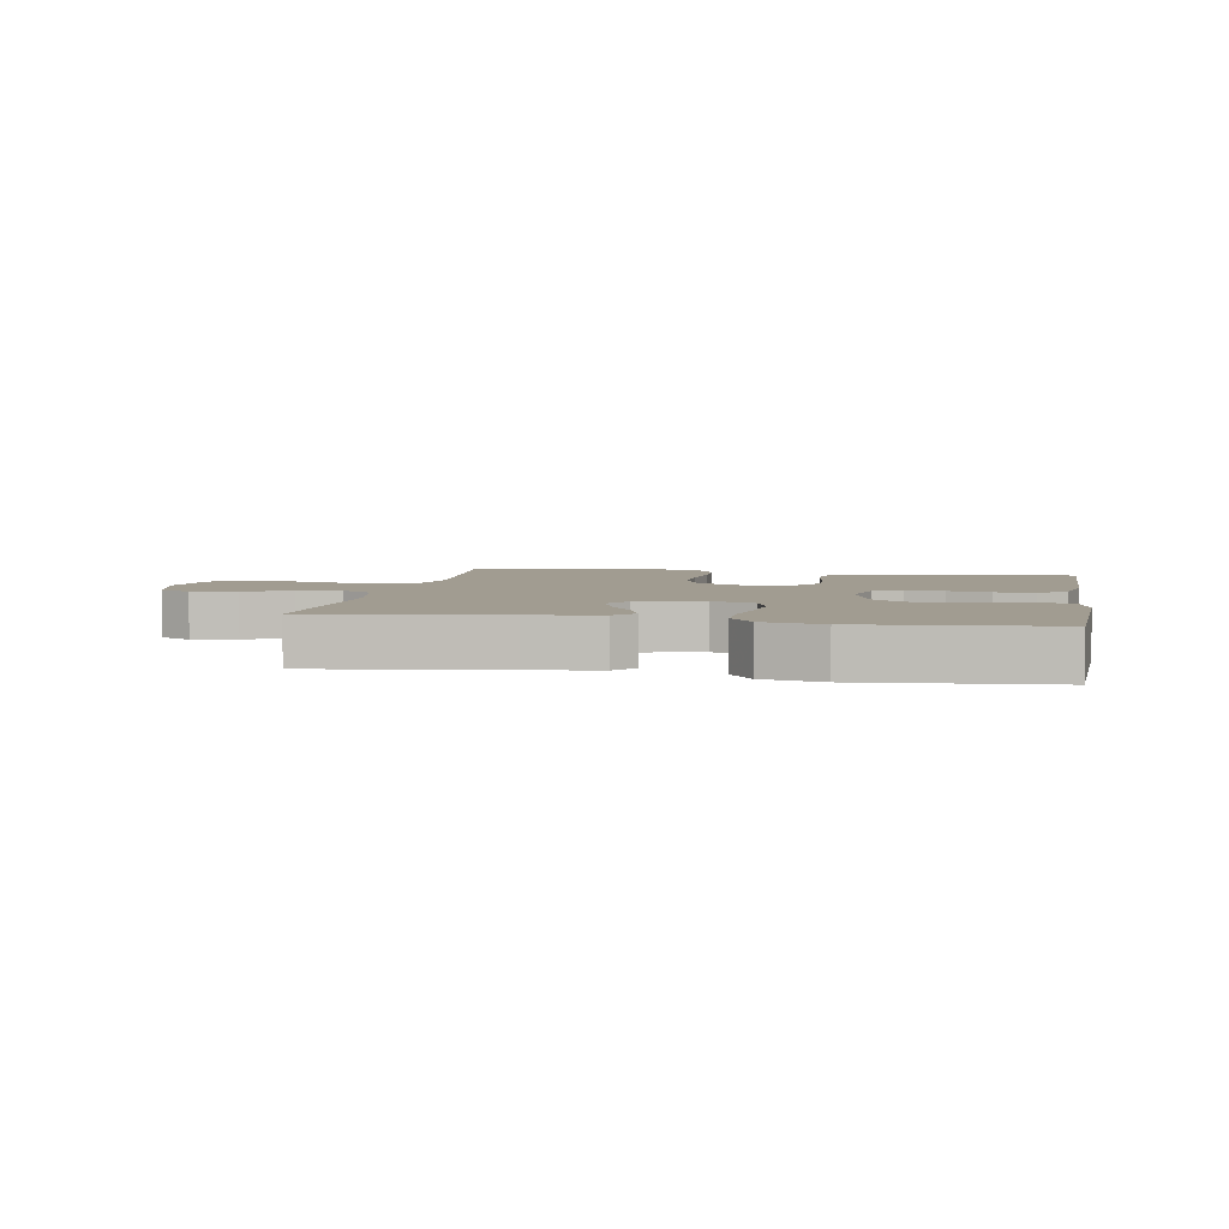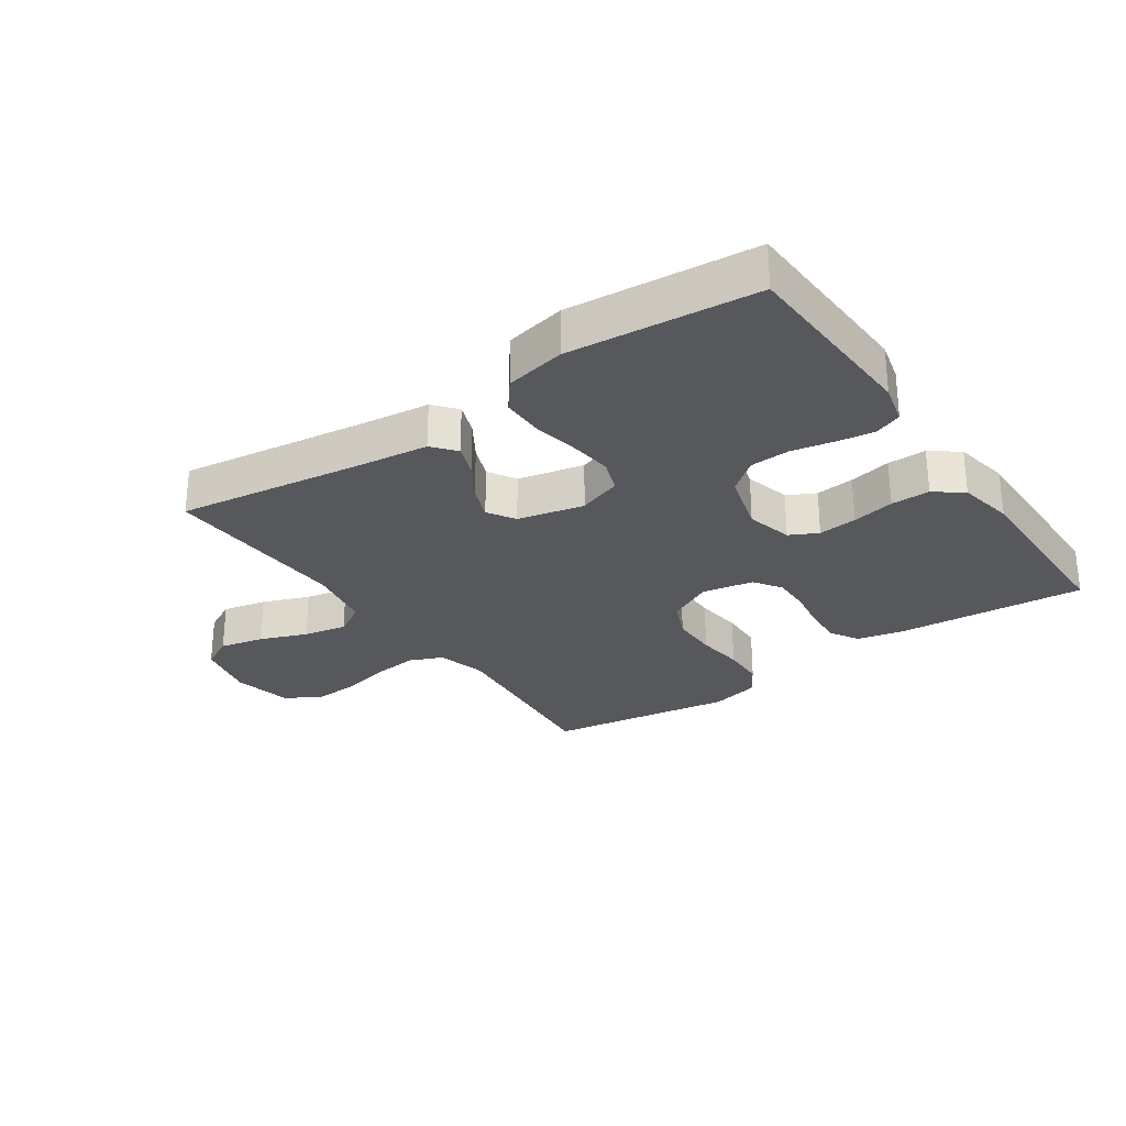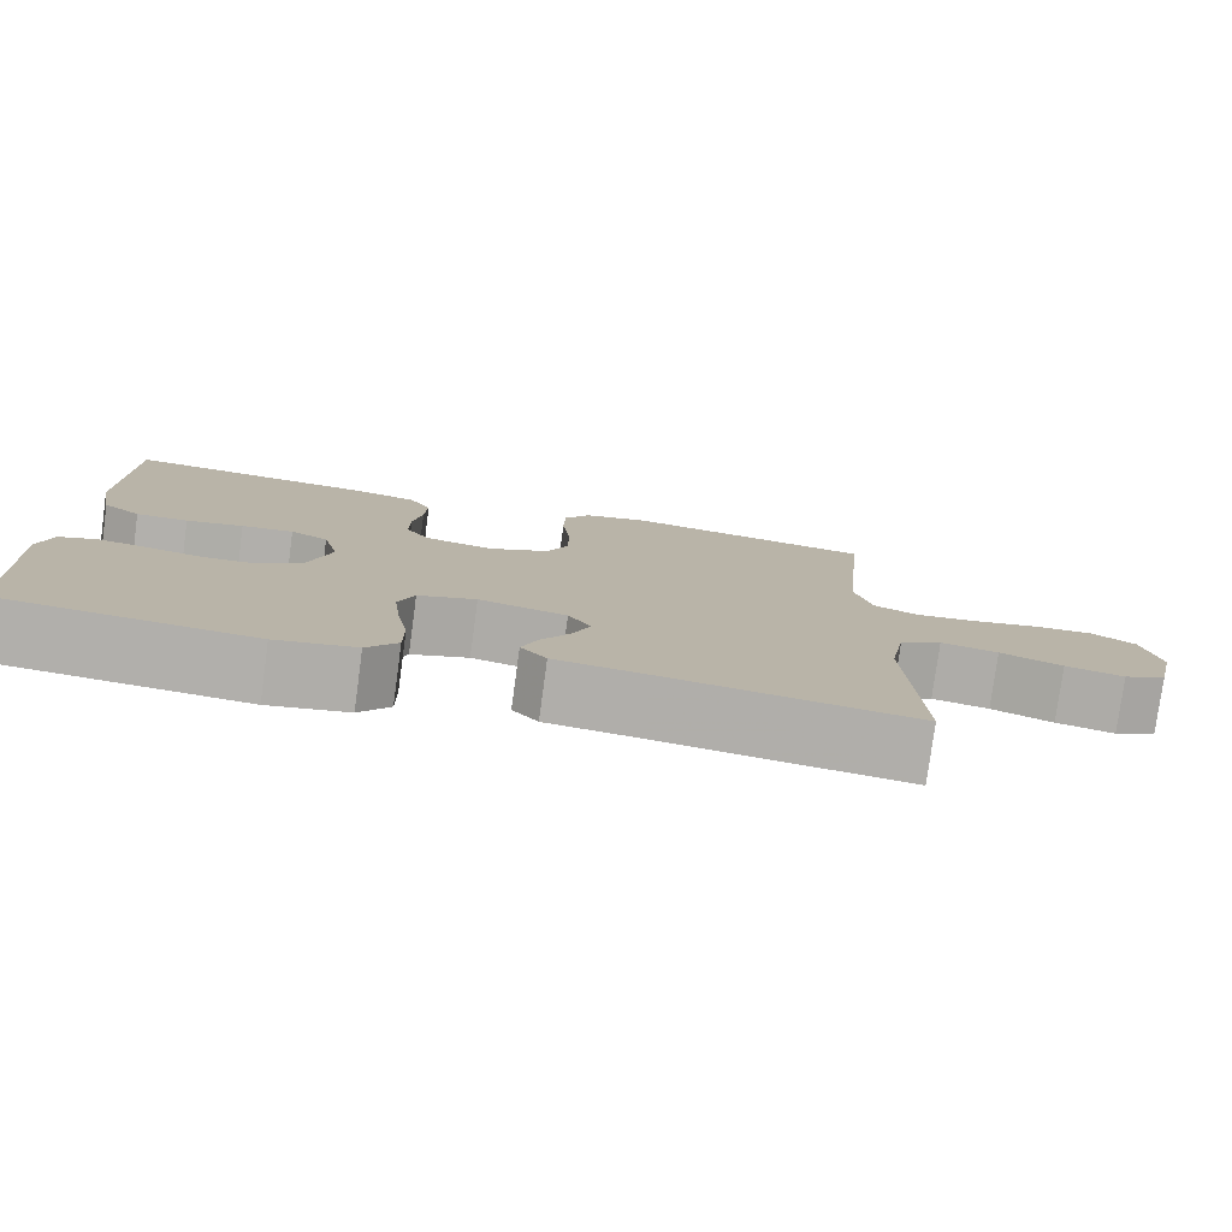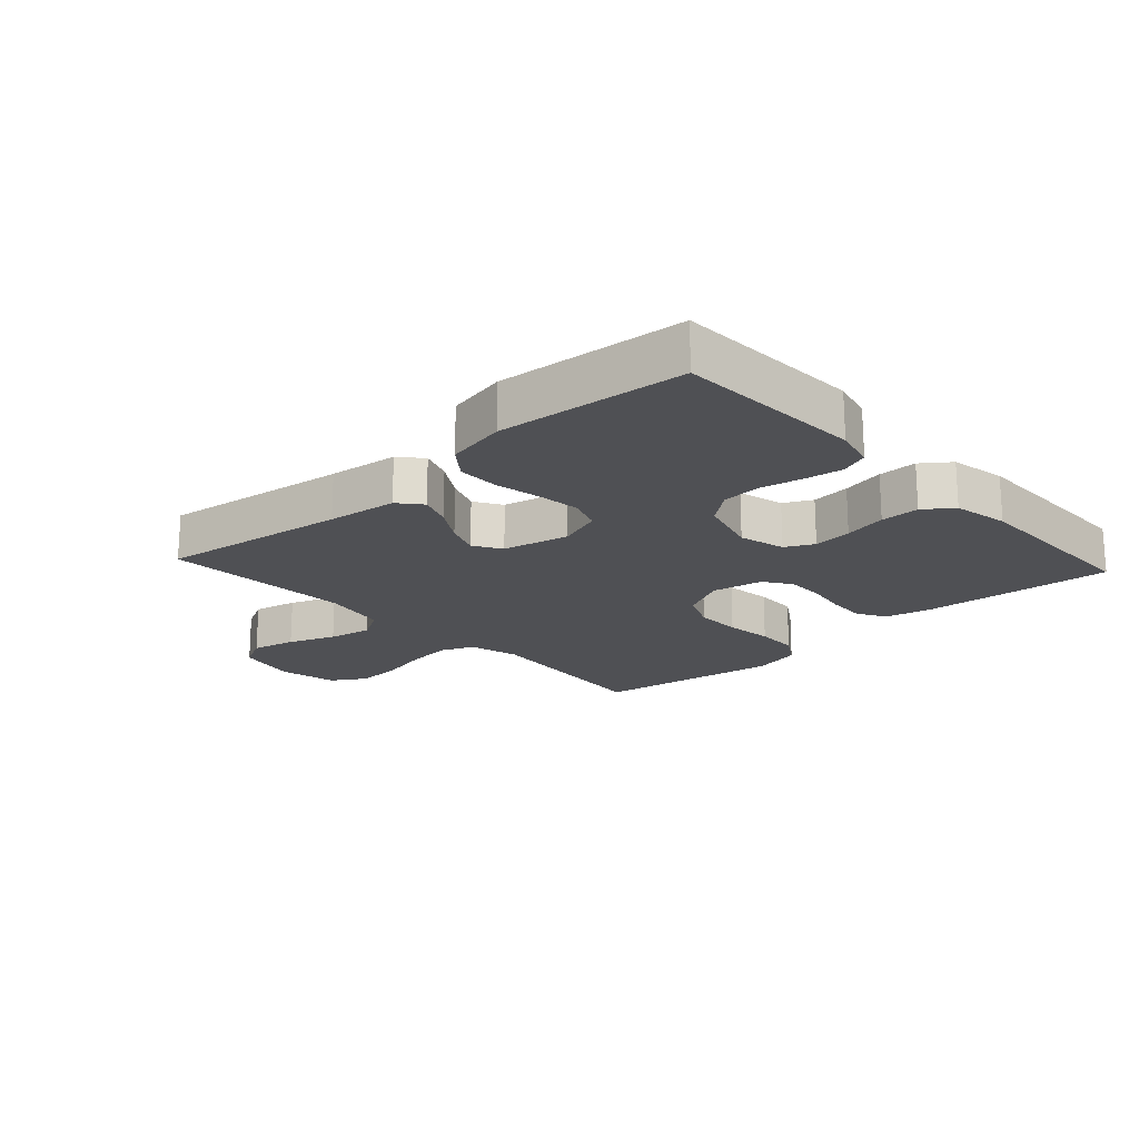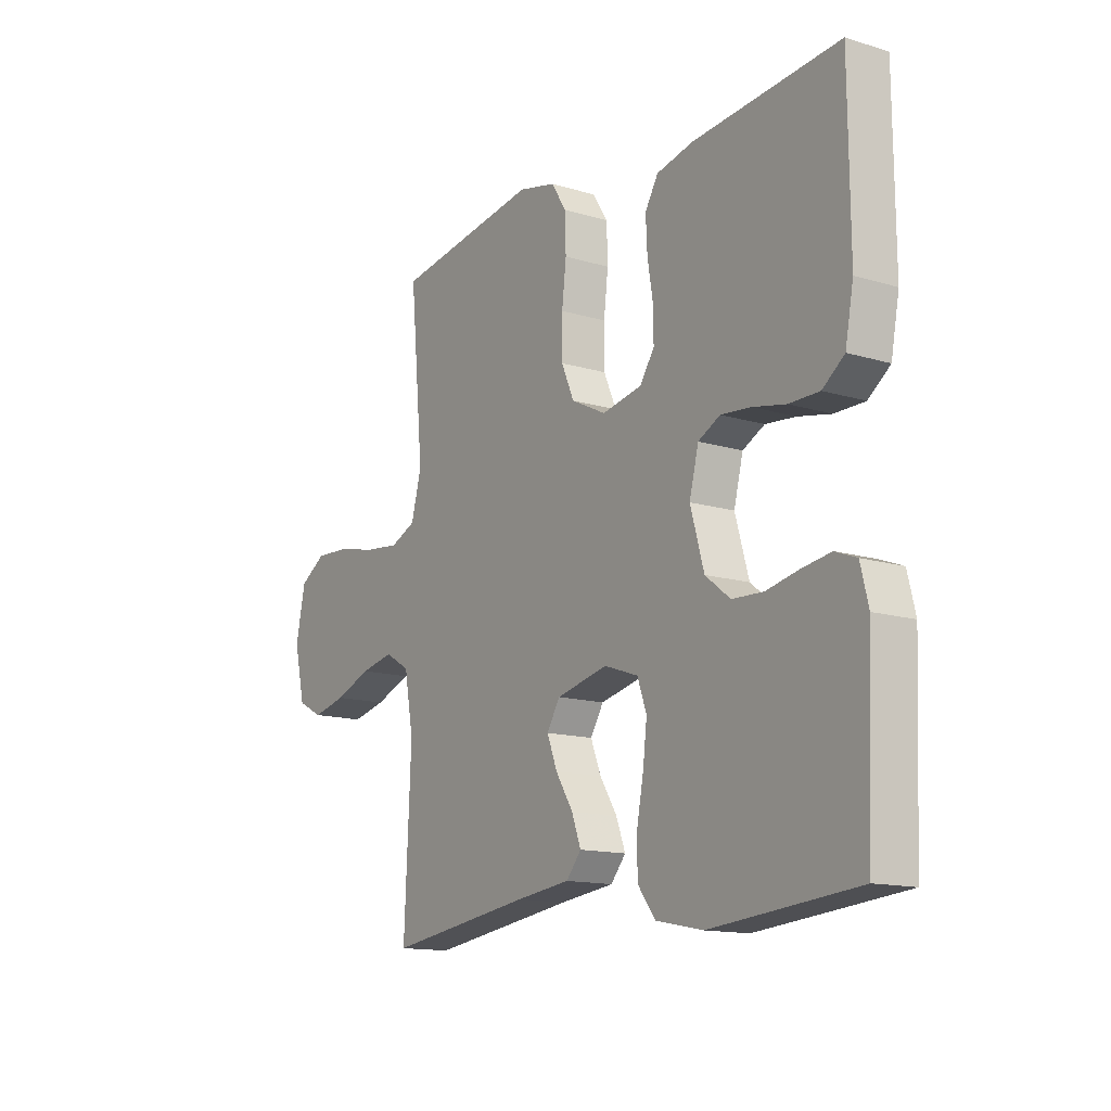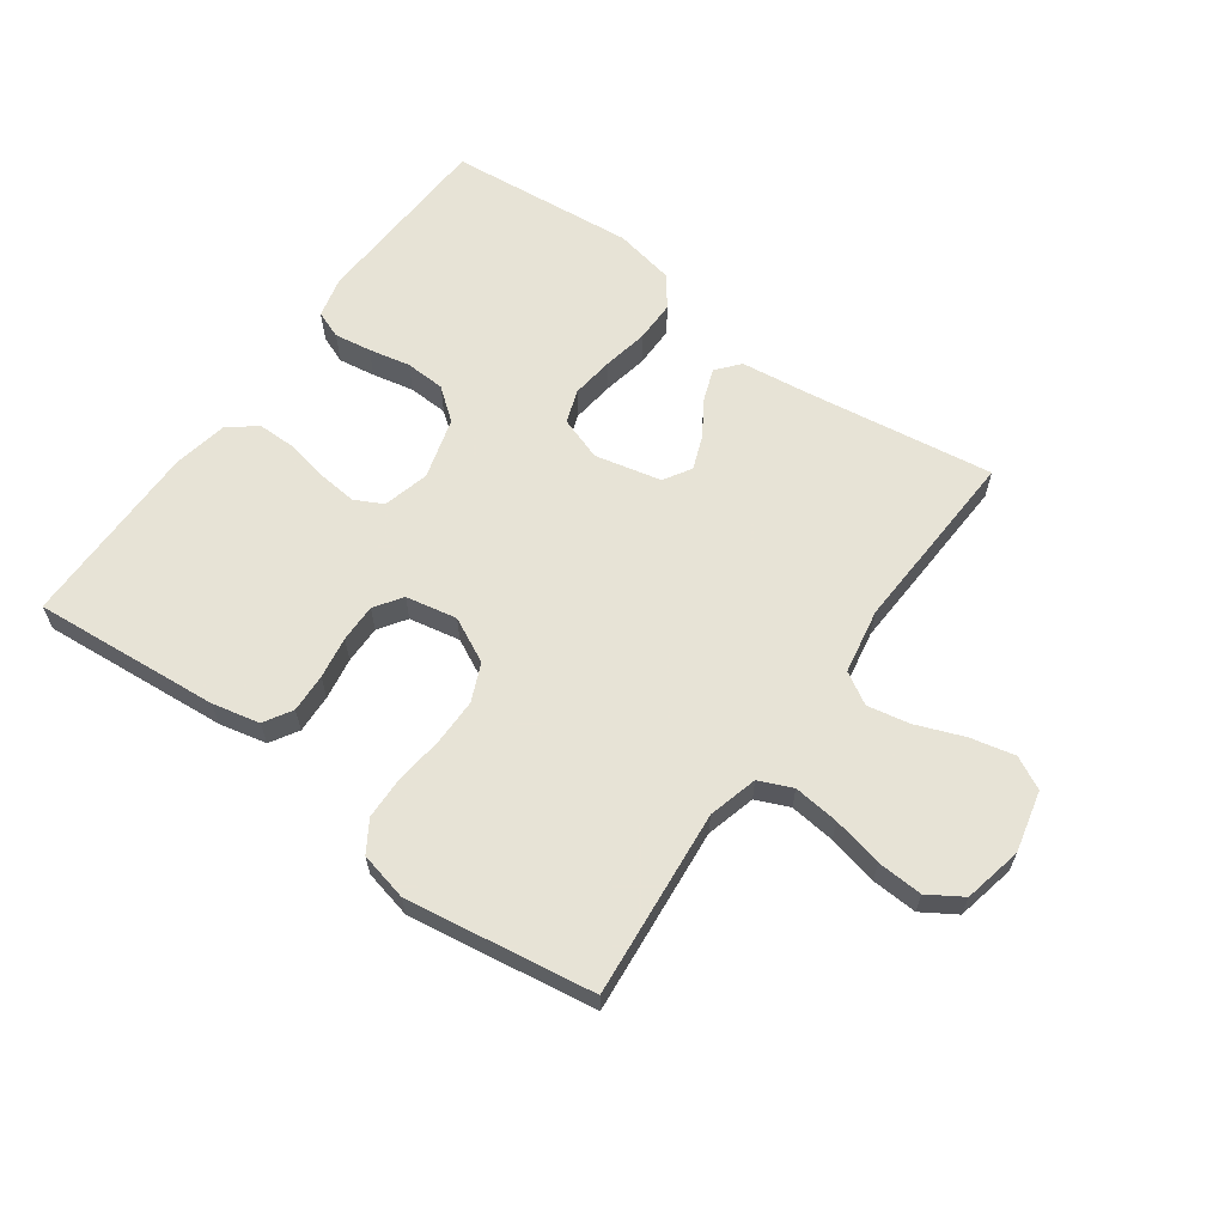
<metadata>
{"format":"obj","ext":"obj","renderer":"f3d","projection":"perspective","resolution":1024,"background":"white","views":[{"elev":4.5,"azim":-169.3,"up":"+Y"},{"elev":-28.0,"azim":-145.4,"up":"+Y"},{"elev":-78.6,"azim":-7.7,"up":"+Z"},{"elev":-19.1,"azim":-137.4,"up":"+Y"},{"elev":-13.9,"azim":-123.9,"up":"+Z"},{"elev":62.6,"azim":35.8,"up":"+Y"}]}
</metadata>
<code>
v -0.5 0.07 -0.5
v -0.513 0.07 -0.2
v -0.497 0.07 -0.135
v -0.453 0.07 -0.118
v -0.394 0.07 -0.127
v -0.327 0.07 -0.141
v -0.263 0.07 -0.138
v -0.212 0.07 -0.098
v -0.184 0.07 0
v -0.203 0.07 0.074
v -0.248 0.07 0.097
v -0.31 0.07 0.091
v -0.378 0.07 0.077
v -0.44 0.07 0.077
v -0.485 0.07 0.111
v -0.502 0.07 0.2
v -0.5 0.07 0.5
v -0.2 0.07 0.475
v -0.124 0.07 0.458
v -0.097 0.07 0.413
v -0.1 0.07 0.351
v -0.111 0.07 0.284
v -0.112 0.07 0.223
v -0.082 0.07 0.179
v 0 0.07 0.163
v 0.072 0.07 0.199
v 0.098 0.07 0.259
v 0.098 0.07 0.334
v 0.089 0.07 0.41
v 0.091 0.07 0.479
v 0.122 0.07 0.528
v 0.2 0.07 0.546
v 0.5 0.07 0.5
v 0.472 0.07 0.2
v 0.493 0.07 0.121
v 0.546 0.07 0.098
v 0.619 0.07 0.106
v 0.699 0.07 0.124
v 0.772 0.07 0.128
v 0.826 0.07 0.094
v 0.846 0.07 0
v 0.823 0.07 -0.098
v 0.771 0.07 -0.125
v 0.7 0.07 -0.109
v 0.625 0.07 -0.08
v 0.556 0.07 -0.066
v 0.505 0.07 -0.096
v 0.486 0.07 -0.2
v 0.5 0.07 -0.5
v 0.2 0.07 -0.457
v 0.088 0.07 -0.443
v 0.057 0.07 -0.406
v 0.076 0.07 -0.355
v 0.112 0.07 -0.298
v 0.133 0.07 -0.244
v 0.106 0.07 -0.2
v 0 0.07 -0.176
v -0.07 0.07 -0.2
v -0.089 0.07 -0.253
v -0.081 0.07 -0.321
v -0.067 0.07 -0.394
v -0.067 0.07 -0.461
v -0.104 0.07 -0.509
v -0.2 0.07 -0.528
v -0.5 0 -0.5
v -0.513 0 -0.2
v -0.497 0 -0.135
v -0.453 0 -0.118
v -0.394 0 -0.127
v -0.327 0 -0.141
v -0.263 0 -0.138
v -0.212 0 -0.098
v -0.184 0 0
v -0.203 0 0.074
v -0.248 0 0.097
v -0.31 0 0.091
v -0.378 0 0.077
v -0.44 0 0.077
v -0.485 0 0.111
v -0.502 0 0.2
v -0.5 0 0.5
v -0.2 0 0.475
v -0.124 0 0.458
v -0.097 0 0.413
v -0.1 0 0.351
v -0.111 0 0.284
v -0.112 0 0.223
v -0.082 0 0.179
v 0 0 0.163
v 0.072 0 0.199
v 0.098 0 0.259
v 0.098 0 0.334
v 0.089 0 0.41
v 0.091 0 0.479
v 0.122 0 0.528
v 0.2 0 0.546
v 0.5 0 0.5
v 0.472 0 0.2
v 0.493 0 0.121
v 0.546 0 0.098
v 0.619 0 0.106
v 0.699 0 0.124
v 0.772 0 0.128
v 0.826 0 0.094
v 0.846 0 0
v 0.823 0 -0.098
v 0.771 0 -0.125
v 0.7 0 -0.109
v 0.625 0 -0.08
v 0.556 0 -0.066
v 0.505 0 -0.096
v 0.486 0 -0.2
v 0.5 0 -0.5
v 0.2 0 -0.457
v 0.088 0 -0.443
v 0.057 0 -0.406
v 0.076 0 -0.355
v 0.112 0 -0.298
v 0.133 0 -0.244
v 0.106 0 -0.2
v 0 0 -0.176
v -0.07 0 -0.2
v -0.089 0 -0.253
v -0.081 0 -0.321
v -0.067 0 -0.394
v -0.067 0 -0.461
v -0.104 0 -0.509
v -0.2 0 -0.528
f 60 61 62 63
f 59 60 63 64
f 58 59 64 1
f 51 52 53 54
f 50 51 54 55
f 48 49 50 55
f 47 48 55 56
f 42 43 44 45
f 42 45 46
f 41 42 46
f 40 41 46
f 37 38 39 40
f 36 37 40 46
f 35 36 46 47
f 31 32 33 34
f 28 29 30 31
f 27 28 31 34
f 26 27 34 35
f 19 20 21 22
f 19 22 23
f 18 19 23
f 17 18 23
f 16 17 23 24
f 12 13 14 15
f 11 12 15 16
f 3 4 5 6
f 1 2 3 6
f 58 1 6 7
f 57 58 7 8
f 56 57 8 9
f 47 56 9 10
f 25 26 35 47
f 25 47 10 11
f 11 16 24 25
f 127 126 125 124
f 128 127 124 123
f 65 128 123 122
f 118 117 116 115
f 119 118 115 114
f 119 114 113 112
f 120 119 112 111
f 109 108 107 106
f 110 109 106
f 110 106 105
f 110 105 104
f 104 103 102 101
f 110 104 101 100
f 111 110 100 99
f 98 97 96 95
f 95 94 93 92
f 98 95 92 91
f 99 98 91 90
f 86 85 84 83
f 87 86 83
f 87 83 82
f 87 82 81
f 88 87 81 80
f 79 78 77 76
f 80 79 76 75
f 70 69 68 67
f 70 67 66 65
f 71 70 65 122
f 72 71 122 121
f 73 72 121 120
f 74 73 120 111
f 111 99 90 89
f 75 74 111 89
f 89 88 80 75
f 1 65 66 2
f 2 66 67 3
f 3 67 68 4
f 4 68 69 5
f 5 69 70 6
f 6 70 71 7
f 7 71 72 8
f 8 72 73 9
f 9 73 74 10
f 10 74 75 11
f 11 75 76 12
f 12 76 77 13
f 13 77 78 14
f 14 78 79 15
f 15 79 80 16
f 16 80 81 17
f 17 81 82 18
f 18 82 83 19
f 19 83 84 20
f 20 84 85 21
f 21 85 86 22
f 22 86 87 23
f 23 87 88 24
f 24 88 89 25
f 25 89 90 26
f 26 90 91 27
f 27 91 92 28
f 28 92 93 29
f 29 93 94 30
f 30 94 95 31
f 31 95 96 32
f 32 96 97 33
f 33 97 98 34
f 34 98 99 35
f 35 99 100 36
f 36 100 101 37
f 37 101 102 38
f 38 102 103 39
f 39 103 104 40
f 40 104 105 41
f 41 105 106 42
f 42 106 107 43
f 43 107 108 44
f 44 108 109 45
f 45 109 110 46
f 46 110 111 47
f 47 111 112 48
f 48 112 113 49
f 49 113 114 50
f 50 114 115 51
f 51 115 116 52
f 52 116 117 53
f 53 117 118 54
f 54 118 119 55
f 55 119 120 56
f 56 120 121 57
f 57 121 122 58
f 58 122 123 59
f 59 123 124 60
f 60 124 125 61
f 61 125 126 62
f 62 126 127 63
f 63 127 128 64
f 64 128 65 1

</code>
